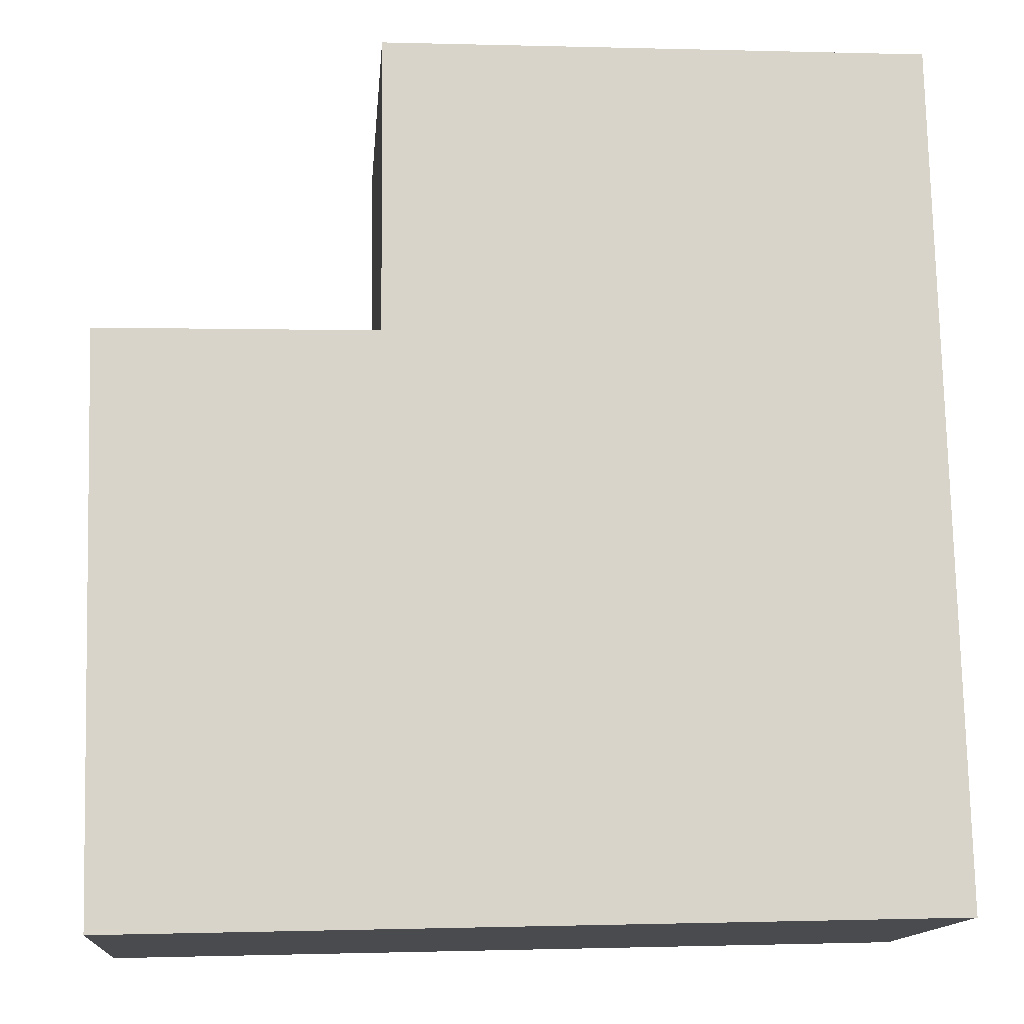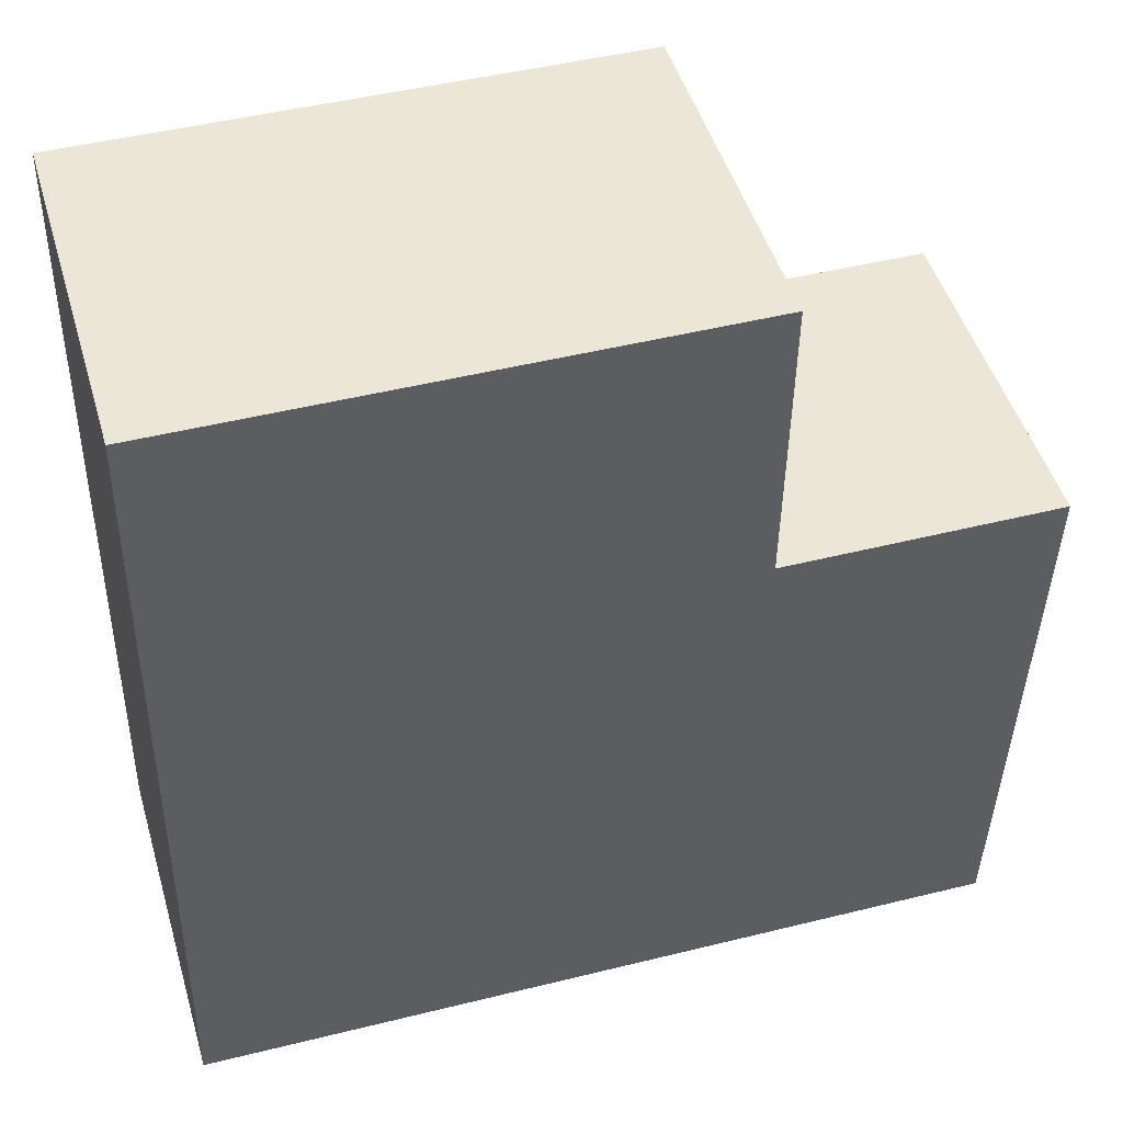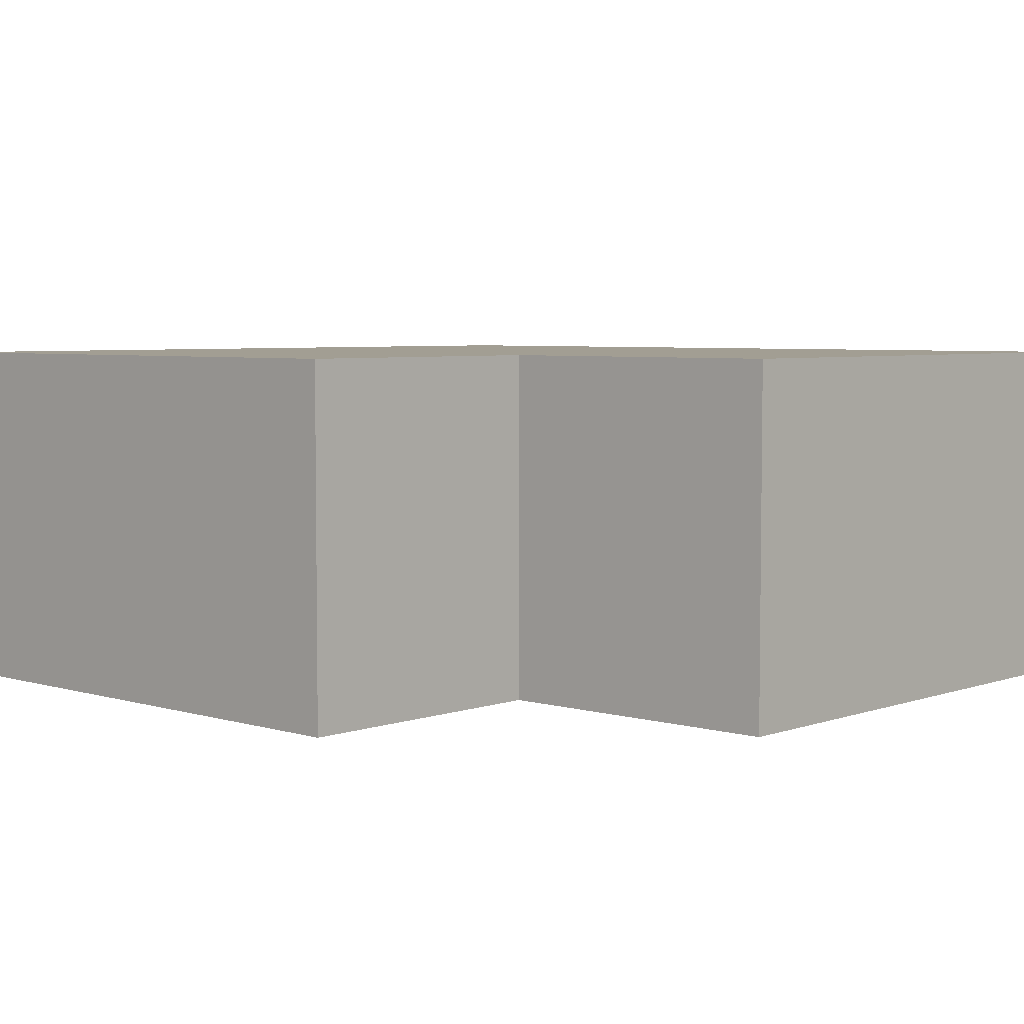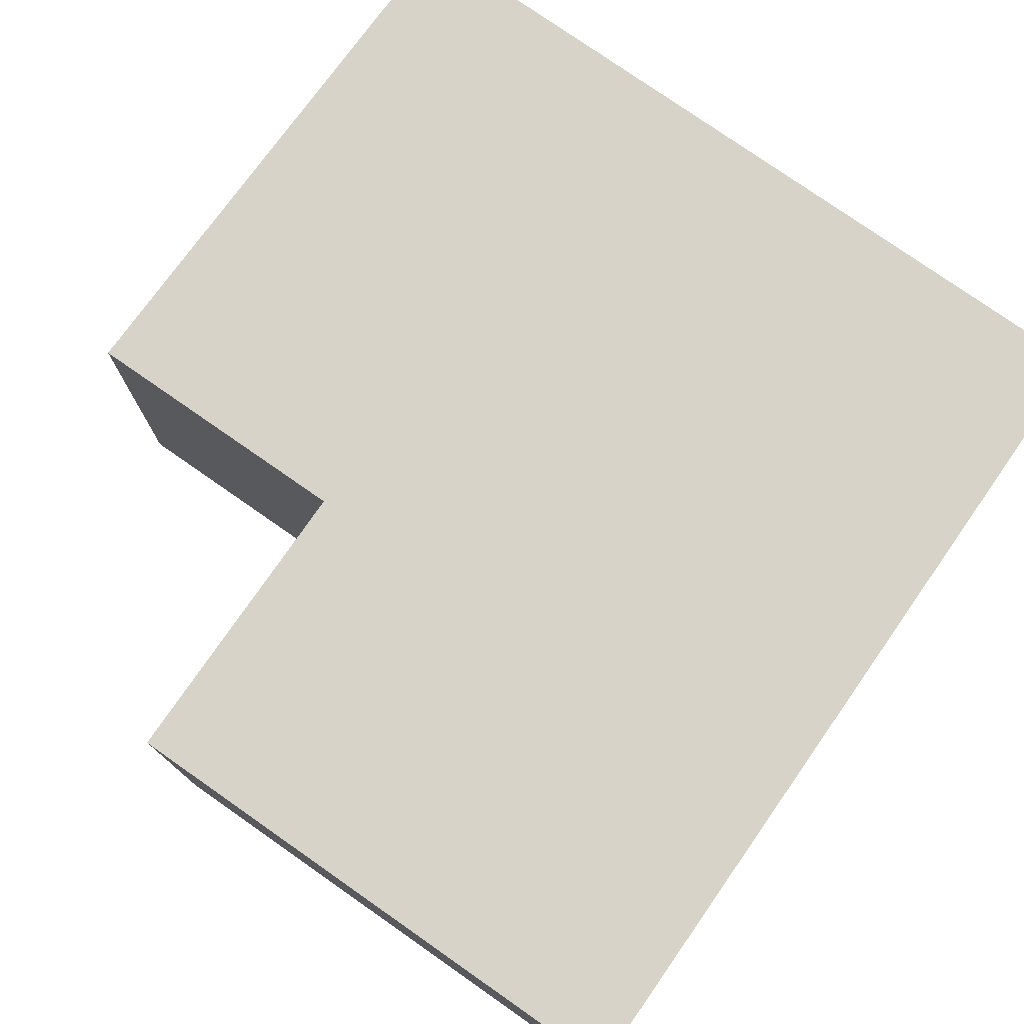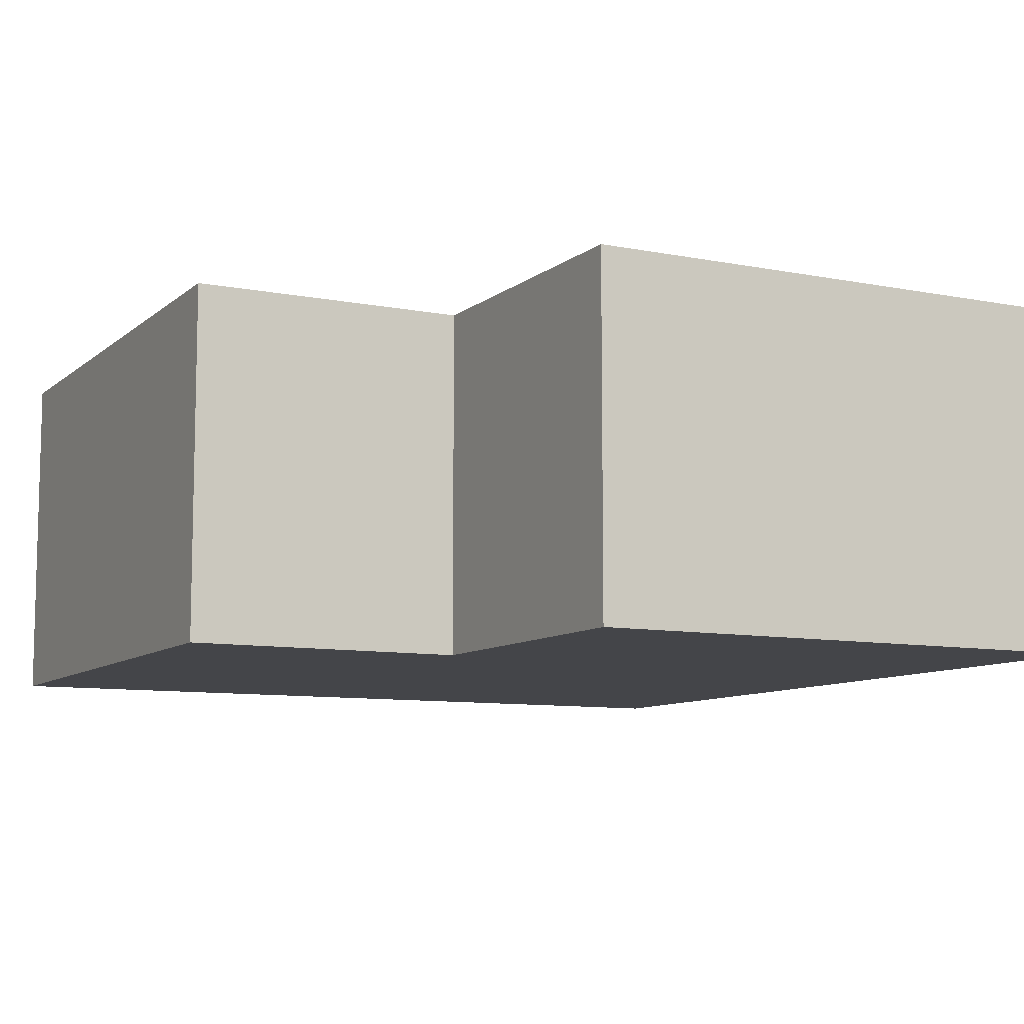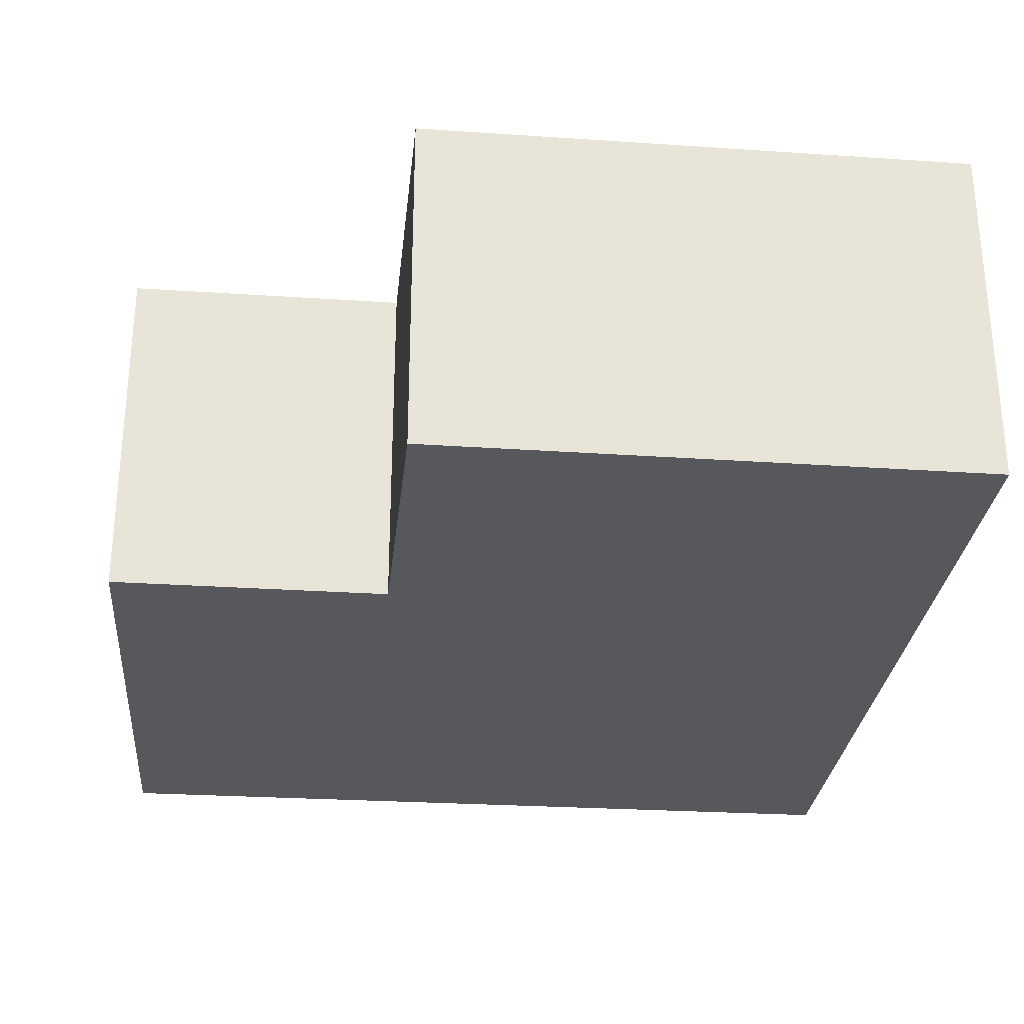
<metadata>
{"format":"obj","ext":"obj","renderer":"f3d","projection":"perspective","resolution":1024,"background":"white","views":[{"elev":-13.9,"azim":-4.8,"up":"+Z"},{"elev":48.1,"azim":163.6,"up":"+Z"},{"elev":5.0,"azim":-48.5,"up":"+Y"},{"elev":76.1,"azim":34.0,"up":"+Y"},{"elev":-9.1,"azim":-28.6,"up":"+Y"},{"elev":-28.6,"azim":-6.7,"up":"+Y"}]}
</metadata>
<code>
v  6.181 2.594 -4.072
v  2.024 2.594 2.255
v  6.064 2.594 2.315
v  2.048 2.594 0.035
v  0 2.594 1.588e-16
v  0.132 2.594 -4.226
v  2.024 -1.381e-16 2.255
v  6.064 -1.418e-16 2.315
v  0 0 0
v  2.048 -2.143e-18 0.035
v  6.181 2.493e-16 -4.072
v  0.132 2.588e-16 -4.226
g defaultobject
f 1 2 3
f 2 1 4
f 4 1 5
f 5 1 6
f 7 3 2
f 3 7 8
f 9 4 5
f 4 9 10
f 8 1 3
f 1 8 11
f 11 6 1
f 6 11 12
f 12 5 6
f 5 12 9
f 10 2 4
f 2 10 7
f 7 11 8
f 11 7 10
f 11 10 9
f 11 9 12

</code>
